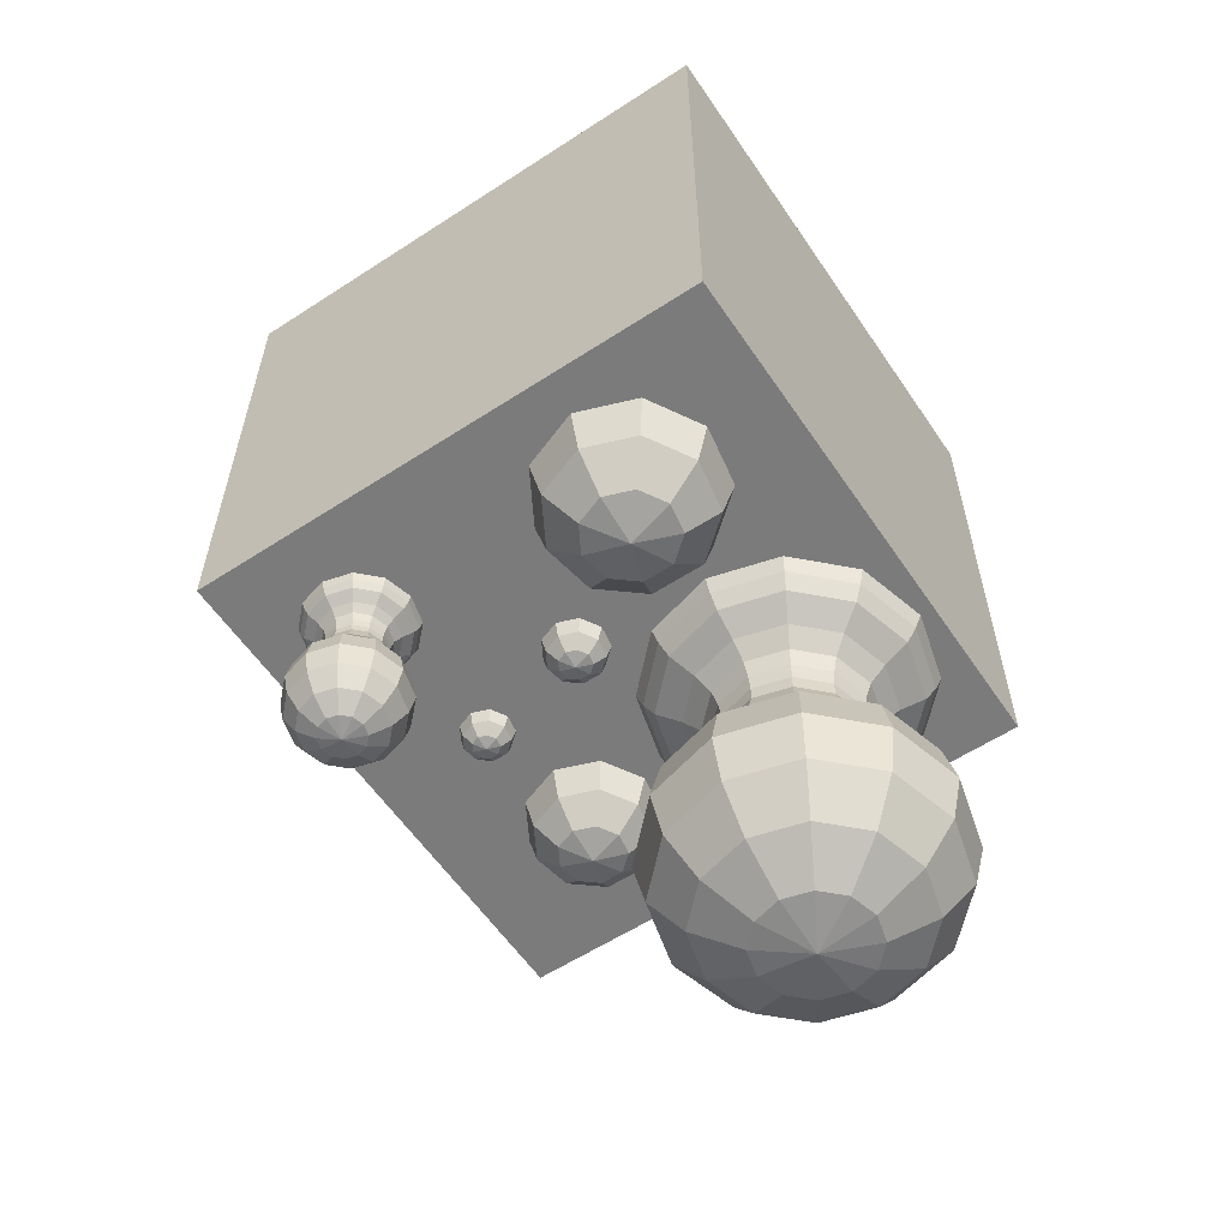
<metadata>
{"format":"obj","ext":"obj","renderer":"f3d","projection":"perspective","resolution":1024,"background":"white","views":[{"elev":-58.4,"azim":-146.1,"up":"+Y"}]}
</metadata>
<code>
o Sphere.005_Sphere.011
v 0.7967 0 0.464
v 0.7924 -0.02478 0.469
v 0.7808 -0.04291 0.4829
v 0.8136 0 0.4933
v 0.8071 -0.02478 0.4945
v 0.7892 -0.04291 0.4976
v 0.8077 0 0.5267
v 0.802 -0.02478 0.5234
v 0.7863 -0.04291 0.5143
v 0.7818 0 0.5485
v 0.7795 -0.02478 0.5422
v 0.7733 -0.04291 0.5252
v 0.7648 -0.04955 0.5019
v 0.7479 0 0.5485
v 0.7502 -0.02478 0.5422
v 0.7564 -0.04291 0.5252
v 0.7219 0 0.5267
v 0.7277 -0.02478 0.5234
v 0.7434 -0.04291 0.5143
v 0.716 0 0.4933
v 0.7226 -0.02478 0.4945
v 0.7404 -0.04291 0.4976
v 0.733 0 0.464
v 0.7372 -0.02478 0.469
v 0.7489 -0.04291 0.4829
v 0.7648 0 0.4524
v 0.7648 -0.02478 0.459
v 0.7648 -0.04291 0.4771
f 28 27 2 3
f 13 28 3
f 27 26 1 2
f 3 2 5 6
f 13 3 6
f 2 1 4 5
f 13 6 9
f 5 4 7 8
f 6 5 8 9
f 13 9 12
f 8 7 10 11
f 9 8 11 12
f 13 12 16
f 11 10 14 15
f 12 11 15 16
f 13 16 19
f 15 14 17 18
f 16 15 18 19
f 13 19 22
f 18 17 20 21
f 19 18 21 22
f 21 20 23 24
f 22 21 24 25
f 13 22 25
f 25 24 27 28
f 13 25 28
f 24 23 26 27
o Sphere.000_Sphere.015
v 0.5798 0 0.3981
v 0.5746 -0.03029 0.4044
v 0.5603 -0.05246 0.4213
v 0.6005 0 0.434
v 0.5925 -0.03029 0.4354
v 0.5707 -0.05246 0.4393
v 0.5933 0 0.4748
v 0.5863 -0.03029 0.4708
v 0.5671 -0.05246 0.4597
v 0.5616 0 0.5015
v 0.5588 -0.03029 0.4938
v 0.5512 -0.05246 0.473
v 0.5408 -0.06057 0.4445
v 0.5201 0 0.5015
v 0.5229 -0.03029 0.4938
v 0.5305 -0.05246 0.473
v 0.4884 0 0.4748
v 0.4954 -0.03029 0.4708
v 0.5146 -0.05246 0.4597
v 0.4812 0 0.434
v 0.4892 -0.03029 0.4354
v 0.511 -0.05246 0.4393
v 0.5019 0 0.3981
v 0.5071 -0.03029 0.4044
v 0.5214 -0.05246 0.4213
v 0.5408 0 0.384
v 0.5408 -0.03029 0.3921
v 0.5408 -0.05246 0.4143
f 56 55 30 31
f 41 56 31
f 55 54 29 30
f 31 30 33 34
f 41 31 34
f 30 29 32 33
f 41 34 37
f 33 32 35 36
f 34 33 36 37
f 41 37 40
f 36 35 38 39
f 37 36 39 40
f 41 40 44
f 39 38 42 43
f 40 39 43 44
f 41 44 47
f 43 42 45 46
f 44 43 46 47
f 41 47 50
f 46 45 48 49
f 47 46 49 50
f 49 48 51 52
f 50 49 52 53
f 41 50 53
f 53 52 55 56
f 41 53 56
f 52 51 54 55
o Sphere.001_Sphere.017
v 0.7951 0 0.6589
v 0.7844 -0.06212 0.6716
v 0.7552 -0.1076 0.7064
v 0.8376 0 0.7325
v 0.8212 -0.06212 0.7353
v 0.7764 -0.1076 0.7432
v 0.8228 0 0.8161
v 0.8084 -0.06212 0.8078
v 0.769 -0.1076 0.7851
v 0.7577 0 0.8708
v 0.752 -0.06212 0.8551
v 0.7365 -0.1076 0.8124
v 0.7152 -0.1242 0.754
v 0.6727 0 0.8708
v 0.6784 -0.06212 0.8551
v 0.694 -0.1076 0.8124
v 0.6076 0 0.8161
v 0.6221 -0.06212 0.8078
v 0.6614 -0.1076 0.7851
v 0.5929 0 0.7325
v 0.6093 -0.06212 0.7353
v 0.6541 -0.1076 0.7432
v 0.6354 0 0.6589
v 0.6461 -0.06212 0.6716
v 0.6753 -0.1076 0.7064
v 0.7152 0 0.6298
v 0.7152 -0.06212 0.6464
v 0.7152 -0.1076 0.6919
f 84 83 58 59
f 69 84 59
f 83 82 57 58
f 59 58 61 62
f 69 59 62
f 58 57 60 61
f 69 62 65
f 61 60 63 64
f 62 61 64 65
f 69 65 68
f 64 63 66 67
f 65 64 67 68
f 69 68 72
f 67 66 70 71
f 68 67 71 72
f 69 72 75
f 71 70 73 74
f 72 71 74 75
f 69 75 78
f 74 73 76 77
f 75 74 77 78
f 77 76 79 80
f 78 77 80 81
f 69 78 81
f 81 80 83 84
f 69 81 84
f 80 79 82 83
o Sphere.002_Sphere.018
v 0.4074 0 0.1143
v 0.3927 -0.08517 0.1318
v 0.3527 -0.1475 0.1796
v 0.4657 0 0.2152
v 0.4432 -0.08517 0.2192
v 0.3818 -0.1475 0.23
v 0.4454 0 0.33
v 0.4257 -0.08517 0.3186
v 0.3717 -0.1475 0.2874
v 0.3562 0 0.4049
v 0.3484 -0.08517 0.3834
v 0.327 -0.1475 0.3249
v 0.2979 -0.1703 0.2448
v 0.2396 0 0.4049
v 0.2474 -0.08517 0.3834
v 0.2688 -0.1475 0.3249
v 0.1504 0 0.33
v 0.1701 -0.08517 0.3186
v 0.2241 -0.1475 0.2874
v 0.1301 0 0.2152
v 0.1526 -0.08517 0.2192
v 0.214 -0.1475 0.23
v 0.1884 0 0.1143
v 0.2031 -0.08517 0.1318
v 0.2432 -0.1475 0.1796
v 0.2979 0 0.07447
v 0.2979 -0.08517 0.0973
v 0.2979 -0.1475 0.1596
f 112 111 86 87
f 97 112 87
f 111 110 85 86
f 87 86 89 90
f 97 87 90
f 86 85 88 89
f 97 90 93
f 89 88 91 92
f 90 89 92 93
f 97 93 96
f 92 91 94 95
f 93 92 95 96
f 97 96 100
f 95 94 98 99
f 96 95 99 100
f 97 100 103
f 99 98 101 102
f 100 99 102 103
f 97 103 106
f 102 101 104 105
f 103 102 105 106
f 105 104 107 108
f 106 105 108 109
f 97 106 109
f 109 108 111 112
f 97 109 112
f 108 107 110 111
o Cube_Cube.001
v 0 0 1
v 0 0 0
v 1 0 1
v 1 0 0
f 114 116 115 113
o Cube.001_Cube.000
v 0 0 1
v 0 1 1
v 0 0 0
v 0 1 0
v 1 0 1
v 1 1 1
v 1 0 0
v 1 1 0
f 117 118 120 119
f 119 120 124 123
f 123 124 122 121
f 121 122 118 117
f 124 120 118 122
o Sphere
v 0.8161 -0.1485 0.1301
v 0.8161 -0.2676 0.1064
v 0.8161 -0.3031 0.1301
v 0.8161 -0.3268 0.1655
v 0.8547 -0.1485 0.1404
v 0.8666 -0.1839 0.1199
v 0.8707 -0.2258 0.1127
v 0.8666 -0.2676 0.1199
v 0.8547 -0.3031 0.1404
v 0.837 -0.3268 0.1711
v 0.883 -0.1485 0.1687
v 0.9035 -0.1839 0.1569
v 0.9108 -0.2258 0.1527
v 0.9035 -0.2676 0.1569
v 0.883 -0.3031 0.1687
v 0.8523 -0.3268 0.1865
v 0.8934 -0.1485 0.2074
v 0.9171 -0.1839 0.2074
v 0.9254 -0.2258 0.2074
v 0.9171 -0.2676 0.2074
v 0.8934 -0.3031 0.2074
v 0.8579 -0.3268 0.2074
v 0.883 -0.1485 0.246
v 0.9035 -0.1839 0.2579
v 0.9108 -0.2258 0.262
v 0.9035 -0.2676 0.2579
v 0.883 -0.3031 0.246
v 0.8523 -0.3268 0.2283
v 0.8547 -0.1485 0.2743
v 0.8666 -0.1839 0.2949
v 0.8707 -0.2258 0.3021
v 0.8666 -0.2676 0.2949
v 0.8547 -0.3031 0.2743
v 0.837 -0.3268 0.2436
v 0.8161 -0.1485 0.2847
v 0.8161 -0.1839 0.3084
v 0.8161 -0.2258 0.3167
v 0.8161 -0.2676 0.3084
v 0.8161 -0.3031 0.2847
v 0.8161 -0.3268 0.2492
v 0.7774 -0.1485 0.2743
v 0.7656 -0.1839 0.2949
v 0.7614 -0.2258 0.3021
v 0.7656 -0.2676 0.2949
v 0.7774 -0.3031 0.2743
v 0.7952 -0.3268 0.2436
v 0.7491 -0.1485 0.246
v 0.7286 -0.1839 0.2579
v 0.7214 -0.2258 0.262
v 0.7286 -0.2676 0.2579
v 0.7491 -0.3031 0.246
v 0.7798 -0.3268 0.2283
v 0.7388 -0.1485 0.2074
v 0.7151 -0.1839 0.2074
v 0.7068 -0.2258 0.2074
v 0.7151 -0.2676 0.2074
v 0.7388 -0.3031 0.2074
v 0.7742 -0.3268 0.2074
v 0.7491 -0.1485 0.1687
v 0.7286 -0.1839 0.1569
v 0.7214 -0.2258 0.1527
v 0.7286 -0.2676 0.1569
v 0.7491 -0.3031 0.1687
v 0.7798 -0.3268 0.1865
v 0.8161 -0.3351 0.2074
v 0.7774 -0.1485 0.1404
v 0.7656 -0.1839 0.1199
v 0.7614 -0.2258 0.1127
v 0.7656 -0.2676 0.1199
v 0.7774 -0.3031 0.1404
v 0.7952 -0.3268 0.1711
v 0.8161 -0.1839 0.1064
v 0.8161 -0.2258 0.09806
v 0.8161 -0.1213 0.1458
v 0.8161 0 0.1021
v 0.8469 -0.1213 0.154
v 0.8687 0 0.1162
v 0.8694 -0.1213 0.1766
v 0.9073 0 0.1547
v 0.8777 -0.1213 0.2074
v 0.9214 0 0.2074
v 0.8694 -0.1213 0.2382
v 0.9073 0 0.26
v 0.8469 -0.1213 0.2607
v 0.8687 0 0.2986
v 0.8161 -0.1213 0.269
v 0.8161 0 0.3127
v 0.7853 -0.1213 0.2607
v 0.7634 0 0.2986
v 0.7627 -0.1213 0.2382
v 0.7249 0 0.26
v 0.7545 -0.1213 0.2074
v 0.7108 0 0.2074
v 0.7627 -0.1213 0.1766
v 0.7249 0 0.1547
v 0.7853 -0.1213 0.154
v 0.7634 0 0.1162
v 0.8161 -0.05476 0.1459
v 0.8468 -0.05476 0.1541
v 0.8693 -0.05476 0.1766
v 0.8776 -0.05476 0.2074
v 0.8693 -0.05476 0.2381
v 0.8468 -0.05476 0.2606
v 0.8161 -0.05476 0.2689
v 0.7853 -0.05476 0.2606
v 0.7628 -0.05476 0.2381
v 0.7546 -0.05476 0.2074
v 0.7628 -0.05476 0.1766
v 0.7853 -0.05476 0.1541
v 0.8161 -0.02738 0.1147
v 0.8435 -0.08214 0.16
v 0.8635 -0.08214 0.18
v 0.8708 -0.08214 0.2074
v 0.8635 -0.08214 0.2348
v 0.8435 -0.08214 0.2548
v 0.8161 -0.08214 0.2621
v 0.7887 -0.08214 0.2548
v 0.7687 -0.08214 0.2348
v 0.7613 -0.08214 0.2074
v 0.7687 -0.08214 0.18
v 0.7887 -0.08214 0.16
v 0.8161 -0.08214 0.1526
v 0.8624 -0.02738 0.1271
v 0.8963 -0.02738 0.1611
v 0.9087 -0.02738 0.2074
v 0.8963 -0.02738 0.2537
v 0.8624 -0.02738 0.2876
v 0.8161 -0.02738 0.3
v 0.7698 -0.02738 0.2876
v 0.7358 -0.02738 0.2537
v 0.7234 -0.02738 0.2074
v 0.7358 -0.02738 0.1611
v 0.7698 -0.02738 0.1271
v 0.8161 -0.01369 0.107
v 0.8435 -0.09582 0.16
v 0.8635 -0.09582 0.18
v 0.8708 -0.09582 0.2074
v 0.8635 -0.09582 0.2348
v 0.8435 -0.09582 0.2548
v 0.8161 -0.09582 0.2621
v 0.7887 -0.09582 0.2548
v 0.7687 -0.09582 0.2348
v 0.7613 -0.09582 0.2074
v 0.7687 -0.09582 0.18
v 0.7887 -0.09582 0.16
v 0.8161 -0.06845 0.1505
v 0.853 -0.04107 0.1435
v 0.88 -0.04107 0.1705
v 0.8899 -0.04107 0.2074
v 0.88 -0.04107 0.2443
v 0.853 -0.04107 0.2713
v 0.8161 -0.04107 0.2812
v 0.7792 -0.04107 0.2713
v 0.7522 -0.04107 0.2443
v 0.7423 -0.04107 0.2074
v 0.7522 -0.04107 0.1705
v 0.7792 -0.04107 0.1435
v 0.8161 -0.04107 0.1336
v 0.8445 -0.06845 0.1581
v 0.8653 -0.06845 0.1789
v 0.873 -0.06845 0.2074
v 0.8653 -0.06845 0.2358
v 0.8445 -0.06845 0.2566
v 0.8161 -0.06845 0.2643
v 0.7876 -0.06845 0.2566
v 0.7668 -0.06845 0.2358
v 0.7592 -0.06845 0.2074
v 0.7668 -0.06845 0.1789
v 0.7876 -0.06845 0.1581
v 0.8161 -0.09582 0.1526
v 0.8663 -0.01369 0.1204
v 0.903 -0.01369 0.1572
v 0.9165 -0.01369 0.2074
v 0.903 -0.01369 0.2576
v 0.8663 -0.01369 0.2943
v 0.8161 -0.01369 0.3078
v 0.7659 -0.01369 0.2943
v 0.7291 -0.01369 0.2576
v 0.7157 -0.01369 0.2074
v 0.7291 -0.01369 0.1572
v 0.7659 -0.01369 0.1204
f 128 127 133 134
f 126 197 131 132
f 196 125 129 130
f 189 128 134
f 127 126 132 133
f 197 196 130 131
f 132 131 137 138
f 130 129 135 136
f 189 134 140
f 133 132 138 139
f 131 130 136 137
f 134 133 139 140
f 189 140 146
f 139 138 144 145
f 137 136 142 143
f 140 139 145 146
f 138 137 143 144
f 136 135 141 142
f 143 142 148 149
f 146 145 151 152
f 144 143 149 150
f 142 141 147 148
f 189 146 152
f 145 144 150 151
f 152 151 157 158
f 150 149 155 156
f 148 147 153 154
f 189 152 158
f 151 150 156 157
f 149 148 154 155
f 154 153 159 160
f 189 158 164
f 157 156 162 163
f 155 154 160 161
f 158 157 163 164
f 156 155 161 162
f 189 164 170
f 163 162 168 169
f 161 160 166 167
f 164 163 169 170
f 162 161 167 168
f 160 159 165 166
f 170 169 175 176
f 168 167 173 174
f 166 165 171 172
f 189 170 176
f 169 168 174 175
f 167 166 172 173
f 176 175 181 182
f 174 173 179 180
f 172 171 177 178
f 189 176 182
f 175 174 180 181
f 173 172 178 179
f 189 182 188
f 181 180 186 187
f 179 178 184 185
f 182 181 187 188
f 180 179 185 186
f 178 177 183 184
f 187 186 193 194
f 185 184 191 192
f 188 187 194 195
f 186 185 192 193
f 184 183 190 191
f 189 188 195
f 195 194 127 128
f 193 192 197 126
f 191 190 125 196
f 189 195 128
f 194 193 126 127
f 192 191 196 197
f 258 199 201 295
f 295 201 203 296
f 296 203 205 297
f 297 205 207 298
f 298 207 209 299
f 299 209 211 300
f 300 211 213 301
f 301 213 215 302
f 302 215 217 303
f 303 217 219 304
f 304 219 221 305
f 305 221 199 258
f 293 233 222 270
f 292 232 233 293
f 291 231 232 292
f 290 230 231 291
f 289 229 230 290
f 288 228 229 289
f 287 227 228 288
f 286 226 227 287
f 285 225 226 286
f 284 224 225 285
f 283 223 224 284
f 270 222 223 283
f 294 246 235 259
f 259 235 236 260
f 260 236 237 261
f 261 237 238 262
f 262 238 239 263
f 263 239 240 264
f 264 240 241 265
f 265 241 242 266
f 266 242 243 267
f 267 243 244 268
f 268 244 245 269
f 269 245 246 294
f 281 257 234 282
f 280 256 257 281
f 279 255 256 280
f 278 254 255 279
f 277 253 254 278
f 276 252 253 277
f 275 251 252 276
f 274 250 251 275
f 273 249 250 274
f 272 248 249 273
f 271 247 248 272
f 282 234 247 271
f 222 282 271 223
f 223 271 272 224
f 224 272 273 225
f 225 273 274 226
f 226 274 275 227
f 227 275 276 228
f 228 276 277 229
f 229 277 278 230
f 230 278 279 231
f 231 279 280 232
f 232 280 281 233
f 233 281 282 222
f 220 269 294 198
f 218 268 269 220
f 216 267 268 218
f 214 266 267 216
f 212 265 266 214
f 210 264 265 212
f 208 263 264 210
f 206 262 263 208
f 204 261 262 206
f 202 260 261 204
f 200 259 260 202
f 198 294 259 200
f 246 270 283 235
f 235 283 284 236
f 236 284 285 237
f 237 285 286 238
f 238 286 287 239
f 239 287 288 240
f 240 288 289 241
f 241 289 290 242
f 242 290 291 243
f 243 291 292 244
f 244 292 293 245
f 245 293 270 246
f 257 305 258 234
f 256 304 305 257
f 255 303 304 256
f 254 302 303 255
f 253 301 302 254
f 252 300 301 253
f 251 299 300 252
f 250 298 299 251
f 249 297 298 250
f 248 296 297 249
f 247 295 296 248
f 234 258 295 247
f 129 125 198 200
f 141 135 202 204
f 129 200 202 135
f 206 147 141 204
f 153 208 210 159
f 165 159 210 212
f 171 165 212 214
f 214 216 177 171
f 183 177 216 218
f 190 183 218 220
f 220 198 125 190
f 206 208 153 147
o Sphere.003_Sphere.001
v 0.2858 -0.3131 0.5205
v 0.2858 -0.5644 0.462
v 0.2858 -0.6392 0.5205
v 0.2858 -0.6892 0.6081
v 0.3813 -0.3131 0.5461
v 0.4105 -0.388 0.4954
v 0.4208 -0.4762 0.4776
v 0.4105 -0.5644 0.4954
v 0.3813 -0.6392 0.5461
v 0.3375 -0.6892 0.6219
v 0.4512 -0.3131 0.6159
v 0.5019 -0.388 0.5867
v 0.5196 -0.4762 0.5764
v 0.5019 -0.5644 0.5867
v 0.4512 -0.6392 0.6159
v 0.3753 -0.6892 0.6597
v 0.4767 -0.3131 0.7114
v 0.5353 -0.388 0.7114
v 0.5558 -0.4762 0.7114
v 0.5353 -0.5644 0.7114
v 0.4767 -0.6392 0.7114
v 0.3891 -0.6892 0.7114
v 0.4512 -0.3131 0.8069
v 0.5019 -0.388 0.8361
v 0.5196 -0.4762 0.8464
v 0.5019 -0.5644 0.8361
v 0.4512 -0.6392 0.8069
v 0.3753 -0.6892 0.7631
v 0.3813 -0.3131 0.8767
v 0.4105 -0.388 0.9274
v 0.4208 -0.4762 0.9452
v 0.4105 -0.5644 0.9274
v 0.3813 -0.6392 0.8767
v 0.3375 -0.6892 0.8009
v 0.2858 -0.3131 0.9023
v 0.2858 -0.388 0.9609
v 0.2858 -0.4762 0.9814
v 0.2858 -0.5644 0.9609
v 0.2858 -0.6392 0.9023
v 0.2858 -0.6892 0.8147
v 0.1904 -0.3131 0.8767
v 0.1611 -0.388 0.9274
v 0.1508 -0.4762 0.9452
v 0.1611 -0.5644 0.9274
v 0.1904 -0.6392 0.8767
v 0.2342 -0.6892 0.8009
v 0.1205 -0.3131 0.8069
v 0.0698 -0.388 0.8361
v 0.052 -0.4762 0.8464
v 0.0698 -0.5644 0.8361
v 0.1205 -0.6392 0.8069
v 0.1963 -0.6892 0.7631
v 0.09491 -0.3131 0.7114
v 0.03638 -0.388 0.7114
v 0.01582 -0.4762 0.7114
v 0.03638 -0.5644 0.7114
v 0.09491 -0.6392 0.7114
v 0.1825 -0.6892 0.7114
v 0.1205 -0.3131 0.6159
v 0.0698 -0.388 0.5867
v 0.052 -0.4762 0.5764
v 0.0698 -0.5644 0.5867
v 0.1205 -0.6392 0.6159
v 0.1963 -0.6892 0.6597
v 0.2858 -0.7068 0.7114
v 0.1904 -0.3131 0.5461
v 0.1611 -0.388 0.4954
v 0.1508 -0.4762 0.4776
v 0.1611 -0.5644 0.4954
v 0.1904 -0.6392 0.5461
v 0.2342 -0.6892 0.6219
v 0.2858 -0.388 0.462
v 0.2858 -0.4762 0.4414
v 0.2858 -0.2559 0.5592
v 0.2858 0 0.4513
v 0.3619 -0.2559 0.5796
v 0.4159 0 0.4861
v 0.4176 -0.2559 0.6353
v 0.5111 0 0.5813
v 0.438 -0.2559 0.7114
v 0.5459 0 0.7114
v 0.4176 -0.2559 0.7875
v 0.5111 0 0.8415
v 0.3619 -0.2559 0.8432
v 0.4159 0 0.9367
v 0.2858 -0.2559 0.8636
v 0.2858 0 0.9715
v 0.2097 -0.2559 0.8432
v 0.1558 0 0.9367
v 0.154 -0.2559 0.7875
v 0.06055 0 0.8415
v 0.1336 -0.2559 0.7114
v 0.0257 0 0.7114
v 0.154 -0.2559 0.6353
v 0.06055 0 0.5813
v 0.2097 -0.2559 0.5796
v 0.1558 0 0.4861
v 0.2858 -0.1155 0.5596
v 0.3617 -0.1155 0.5799
v 0.4173 -0.1155 0.6355
v 0.4376 -0.1155 0.7114
v 0.4173 -0.1155 0.7873
v 0.3617 -0.1155 0.8429
v 0.2858 -0.1155 0.8632
v 0.2099 -0.1155 0.8429
v 0.1543 -0.1155 0.7873
v 0.134 -0.1155 0.7114
v 0.1543 -0.1155 0.6355
v 0.2099 -0.1155 0.5799
v 0.2858 -0.05774 0.4826
v 0.3534 -0.1732 0.5943
v 0.4029 -0.1732 0.6438
v 0.4211 -0.1732 0.7114
v 0.4029 -0.1732 0.779
v 0.3534 -0.1732 0.8285
v 0.2858 -0.1732 0.8466
v 0.2182 -0.1732 0.8285
v 0.1687 -0.1732 0.779
v 0.1506 -0.1732 0.7114
v 0.1687 -0.1732 0.6438
v 0.2182 -0.1732 0.5943
v 0.2858 -0.1732 0.5762
v 0.4002 -0.05774 0.5132
v 0.484 -0.05774 0.597
v 0.5146 -0.05774 0.7114
v 0.484 -0.05774 0.8258
v 0.4002 -0.05774 0.9096
v 0.2858 -0.05774 0.9402
v 0.1714 -0.05774 0.9096
v 0.08767 -0.05774 0.8258
v 0.05701 -0.05774 0.7114
v 0.08767 -0.05774 0.597
v 0.1714 -0.05774 0.5132
v 0.2858 -0.02887 0.4635
v 0.3534 -0.2021 0.5943
v 0.4029 -0.2021 0.6438
v 0.4211 -0.2021 0.7114
v 0.4029 -0.2021 0.779
v 0.3534 -0.2021 0.8285
v 0.2858 -0.2021 0.8466
v 0.2182 -0.2021 0.8285
v 0.1687 -0.2021 0.779
v 0.1506 -0.2021 0.7114
v 0.1687 -0.2021 0.6438
v 0.2182 -0.2021 0.5943
v 0.2858 -0.1444 0.5709
v 0.3769 -0.08661 0.5536
v 0.4436 -0.08661 0.6203
v 0.468 -0.08661 0.7114
v 0.4436 -0.08661 0.8025
v 0.3769 -0.08661 0.8692
v 0.2858 -0.08661 0.8936
v 0.1947 -0.08661 0.8692
v 0.128 -0.08661 0.8025
v 0.1036 -0.08661 0.7114
v 0.128 -0.08661 0.6203
v 0.1947 -0.08661 0.5536
v 0.2858 -0.08661 0.5292
v 0.3561 -0.1444 0.5897
v 0.4075 -0.1444 0.6412
v 0.4263 -0.1444 0.7114
v 0.4075 -0.1444 0.7816
v 0.3561 -0.1444 0.8331
v 0.2858 -0.1444 0.8519
v 0.2156 -0.1444 0.8331
v 0.1642 -0.1444 0.7816
v 0.1453 -0.1444 0.7114
v 0.1642 -0.1444 0.6412
v 0.2156 -0.1444 0.5897
v 0.2858 -0.2021 0.5762
v 0.4098 -0.02887 0.4967
v 0.5005 -0.02887 0.5874
v 0.5337 -0.02887 0.7114
v 0.5005 -0.02887 0.8354
v 0.4098 -0.02887 0.9261
v 0.2858 -0.02887 0.9593
v 0.1619 -0.02887 0.9261
v 0.07111 -0.02887 0.8354
v 0.0379 -0.02887 0.7114
v 0.07111 -0.02887 0.5874
v 0.1619 -0.02887 0.4967
f 309 308 314 315
f 307 378 312 313
f 377 306 310 311
f 370 309 315
f 308 307 313 314
f 378 377 311 312
f 313 312 318 319
f 311 310 316 317
f 370 315 321
f 314 313 319 320
f 312 311 317 318
f 315 314 320 321
f 370 321 327
f 320 319 325 326
f 318 317 323 324
f 321 320 326 327
f 319 318 324 325
f 317 316 322 323
f 324 323 329 330
f 327 326 332 333
f 325 324 330 331
f 323 322 328 329
f 370 327 333
f 326 325 331 332
f 333 332 338 339
f 331 330 336 337
f 329 328 334 335
f 370 333 339
f 332 331 337 338
f 330 329 335 336
f 335 334 340 341
f 370 339 345
f 338 337 343 344
f 336 335 341 342
f 339 338 344 345
f 337 336 342 343
f 370 345 351
f 344 343 349 350
f 342 341 347 348
f 345 344 350 351
f 343 342 348 349
f 341 340 346 347
f 351 350 356 357
f 349 348 354 355
f 347 346 352 353
f 370 351 357
f 350 349 355 356
f 348 347 353 354
f 357 356 362 363
f 355 354 360 361
f 353 352 358 359
f 370 357 363
f 356 355 361 362
f 354 353 359 360
f 370 363 369
f 362 361 367 368
f 360 359 365 366
f 363 362 368 369
f 361 360 366 367
f 359 358 364 365
f 368 367 374 375
f 366 365 372 373
f 369 368 375 376
f 367 366 373 374
f 365 364 371 372
f 370 369 376
f 376 375 308 309
f 374 373 378 307
f 372 371 306 377
f 370 376 309
f 375 374 307 308
f 373 372 377 378
f 439 380 382 476
f 476 382 384 477
f 477 384 386 478
f 478 386 388 479
f 479 388 390 480
f 480 390 392 481
f 481 392 394 482
f 482 394 396 483
f 483 396 398 484
f 484 398 400 485
f 485 400 402 486
f 486 402 380 439
f 474 414 403 451
f 473 413 414 474
f 472 412 413 473
f 471 411 412 472
f 470 410 411 471
f 469 409 410 470
f 468 408 409 469
f 467 407 408 468
f 466 406 407 467
f 465 405 406 466
f 464 404 405 465
f 451 403 404 464
f 475 427 416 440
f 440 416 417 441
f 441 417 418 442
f 442 418 419 443
f 443 419 420 444
f 444 420 421 445
f 445 421 422 446
f 446 422 423 447
f 447 423 424 448
f 448 424 425 449
f 449 425 426 450
f 450 426 427 475
f 462 438 415 463
f 461 437 438 462
f 460 436 437 461
f 459 435 436 460
f 458 434 435 459
f 457 433 434 458
f 456 432 433 457
f 455 431 432 456
f 454 430 431 455
f 453 429 430 454
f 452 428 429 453
f 463 415 428 452
f 403 463 452 404
f 404 452 453 405
f 405 453 454 406
f 406 454 455 407
f 407 455 456 408
f 408 456 457 409
f 409 457 458 410
f 410 458 459 411
f 411 459 460 412
f 412 460 461 413
f 413 461 462 414
f 414 462 463 403
f 401 450 475 379
f 399 449 450 401
f 397 448 449 399
f 395 447 448 397
f 393 446 447 395
f 391 445 446 393
f 389 444 445 391
f 387 443 444 389
f 385 442 443 387
f 383 441 442 385
f 381 440 441 383
f 379 475 440 381
f 427 451 464 416
f 416 464 465 417
f 417 465 466 418
f 418 466 467 419
f 419 467 468 420
f 420 468 469 421
f 421 469 470 422
f 422 470 471 423
f 423 471 472 424
f 424 472 473 425
f 425 473 474 426
f 426 474 451 427
f 438 486 439 415
f 437 485 486 438
f 436 484 485 437
f 435 483 484 436
f 434 482 483 435
f 433 481 482 434
f 432 480 481 433
f 431 479 480 432
f 430 478 479 431
f 429 477 478 430
f 428 476 477 429
f 415 439 476 428
f 310 306 379 381
f 322 316 383 385
f 310 381 383 316
f 387 328 322 385
f 334 389 391 340
f 346 340 391 393
f 352 346 393 395
f 395 397 358 352
f 364 358 397 399
f 371 364 399 401
f 401 379 306 371
f 387 389 334 328

</code>
